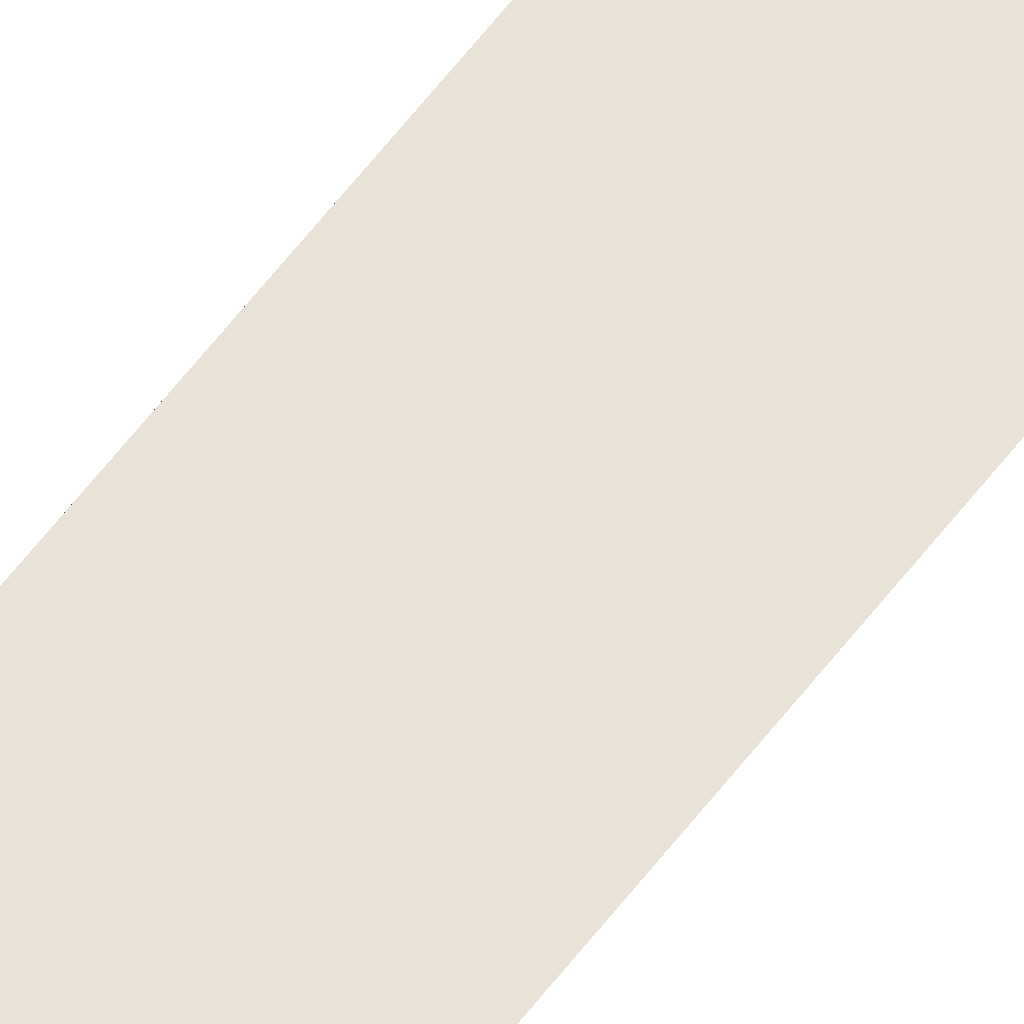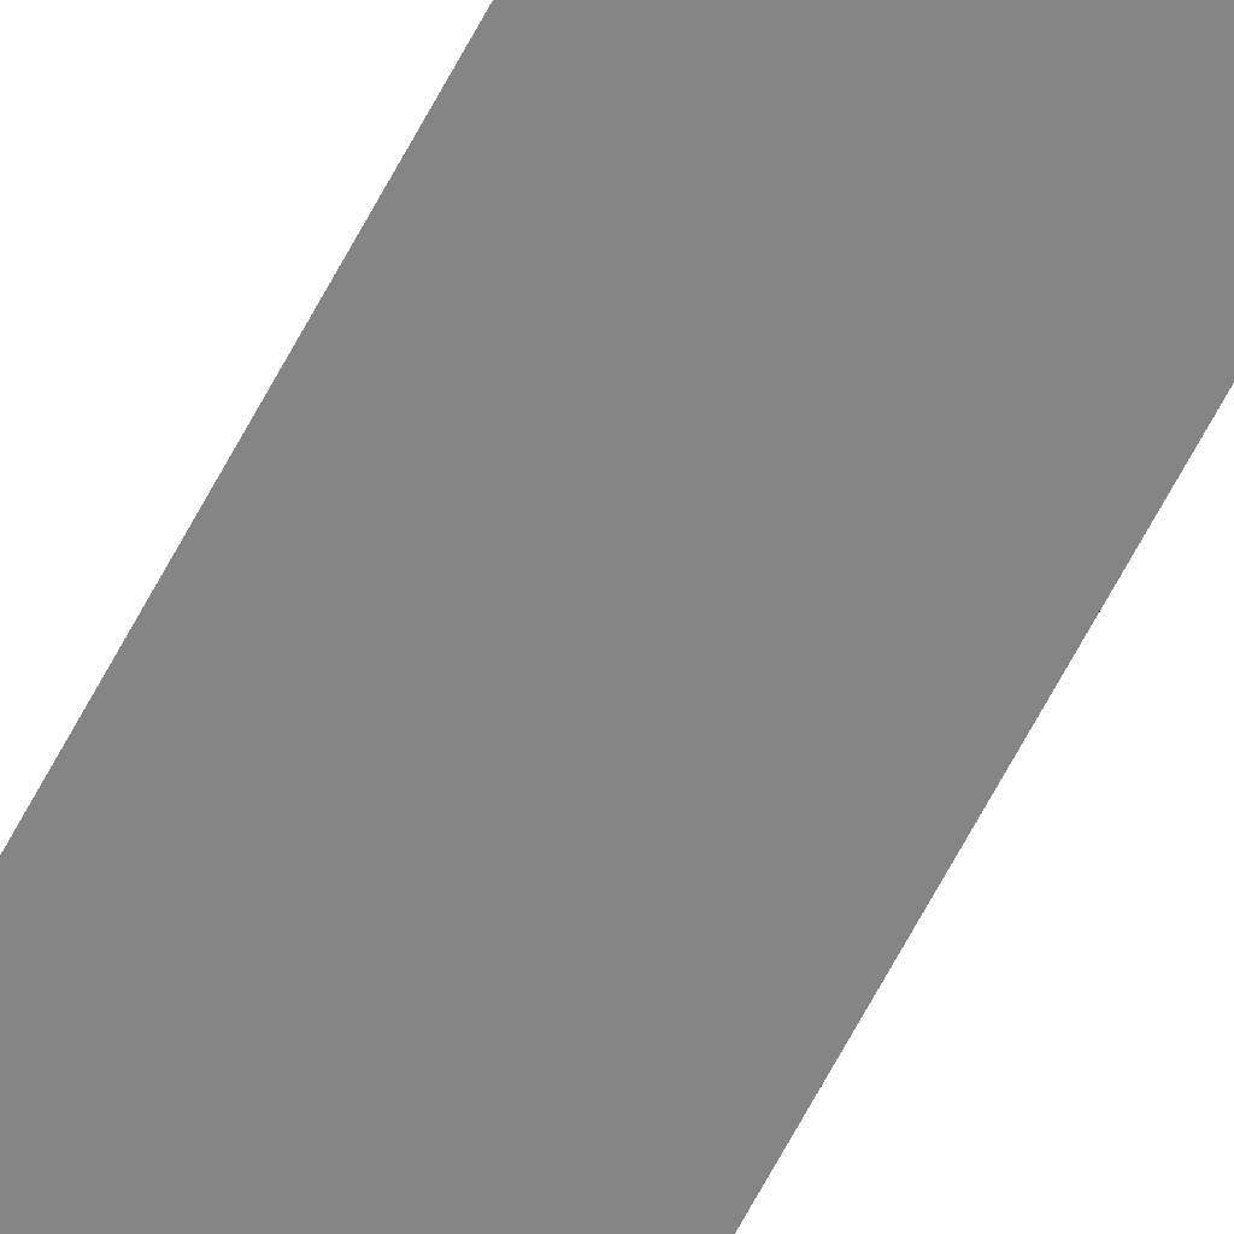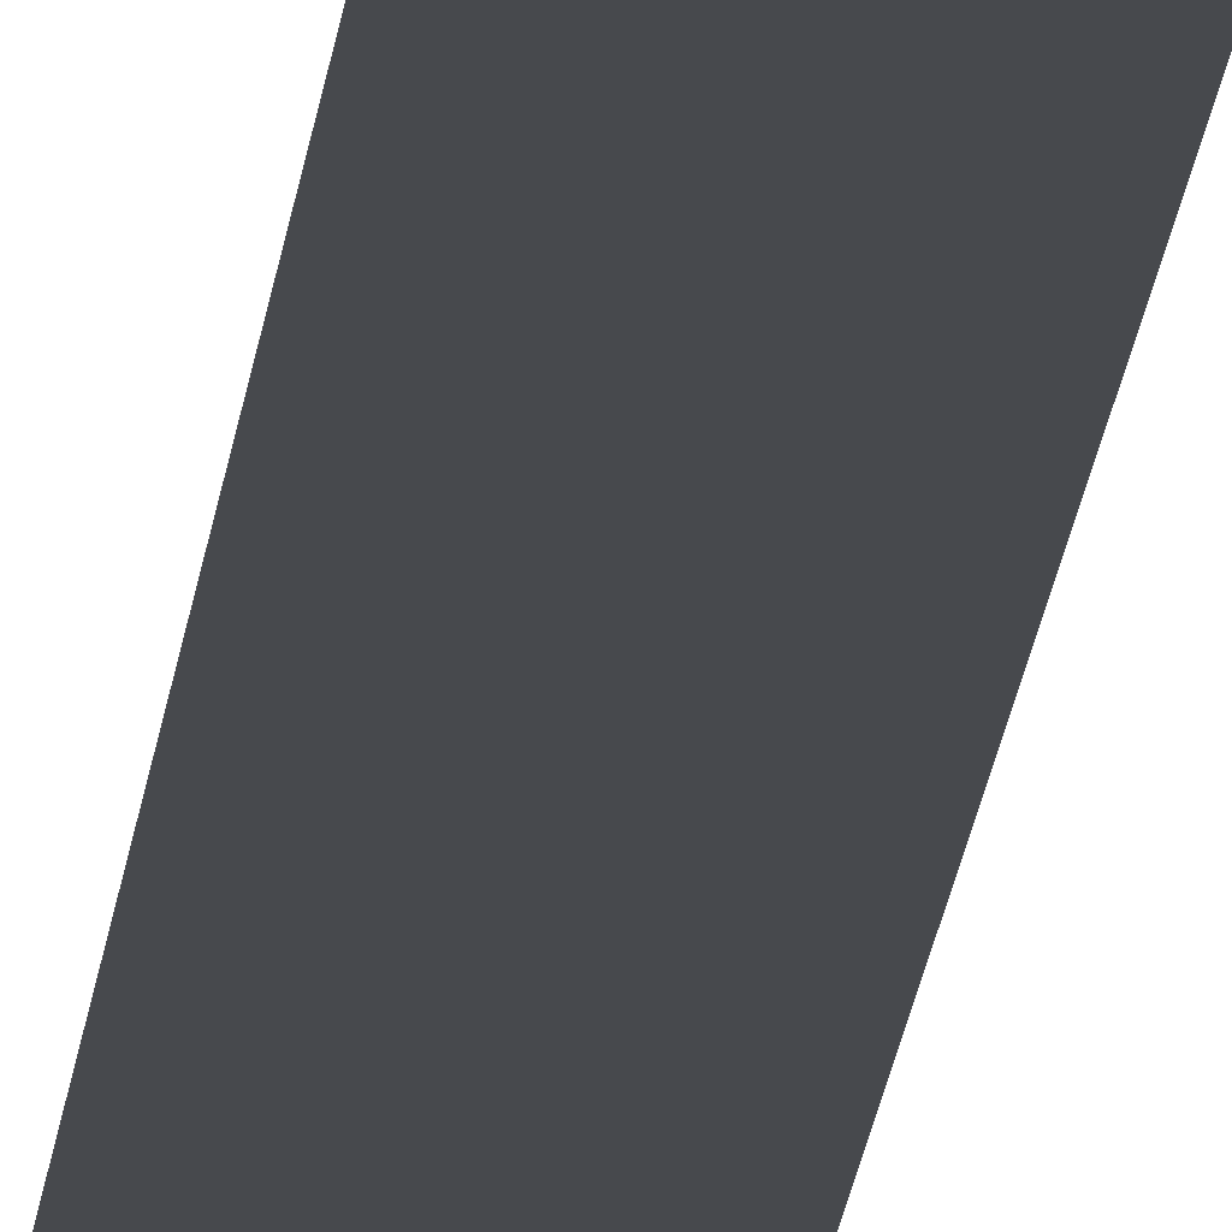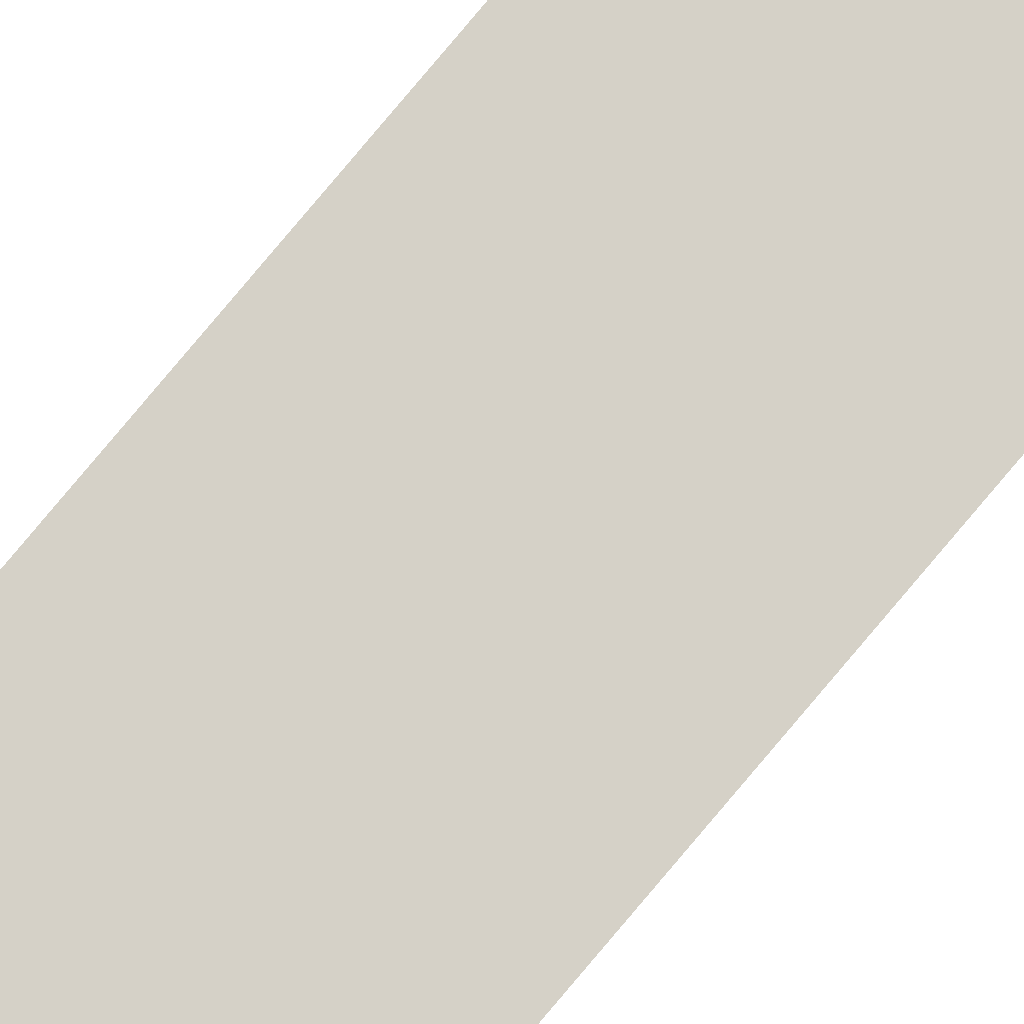
<metadata>
{"format":"obj","ext":"obj","renderer":"f3d","projection":"perspective","resolution":1024,"background":"white","views":[{"elev":62.5,"azim":-142.4,"up":"+Y"},{"elev":-61.7,"azim":-27.1,"up":"+Y"},{"elev":-12.0,"azim":176.5,"up":"+Y"},{"elev":79.3,"azim":40.0,"up":"+Y"}]}
</metadata>
<code>
o All_Top.165_Mesh.178
v 9.274 0.4508 16.95
v 9.274 0.4508 18.48
v 9.274 0.4508 18.31
v 9.274 0.4508 18.14
v 9.274 0.4508 17.97
v 9.274 0.4508 17.8
v 9.274 0.4508 17.63
v 9.274 0.4508 17.46
v 9.274 0.4508 17.29
v 9.274 0.4508 17.12
v 9.224 0.4508 18.48
v 9.224 0.4508 18.31
v 9.224 0.4508 18.14
v 9.224 0.4508 17.97
v 9.224 0.4508 17.8
v 9.224 0.4508 17.63
v 9.224 0.4508 17.46
v 9.224 0.4508 17.29
v 9.224 0.4508 17.12
v 9.224 0.4508 16.95
f 2 3 4 5 6 7 8 9 10 1 20 19 18 17 16 15 14 13 12 11

</code>
